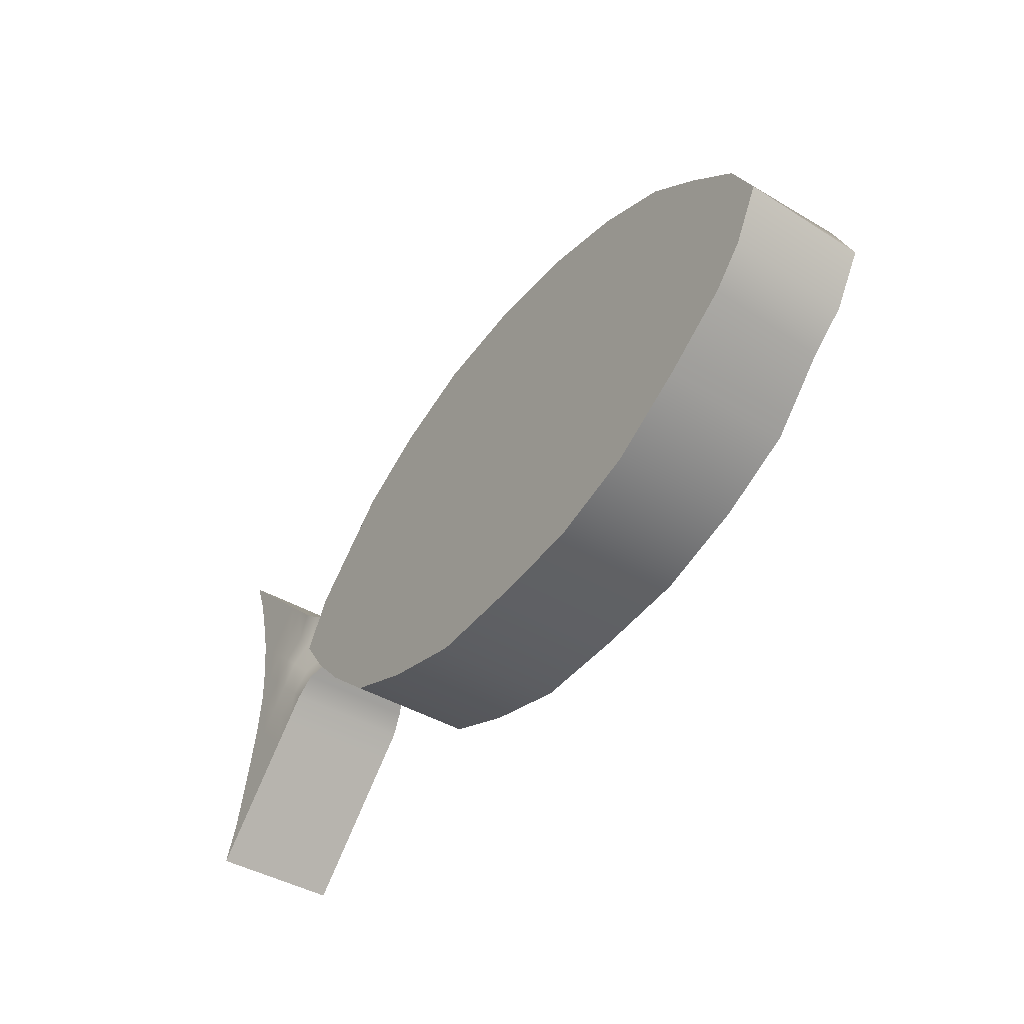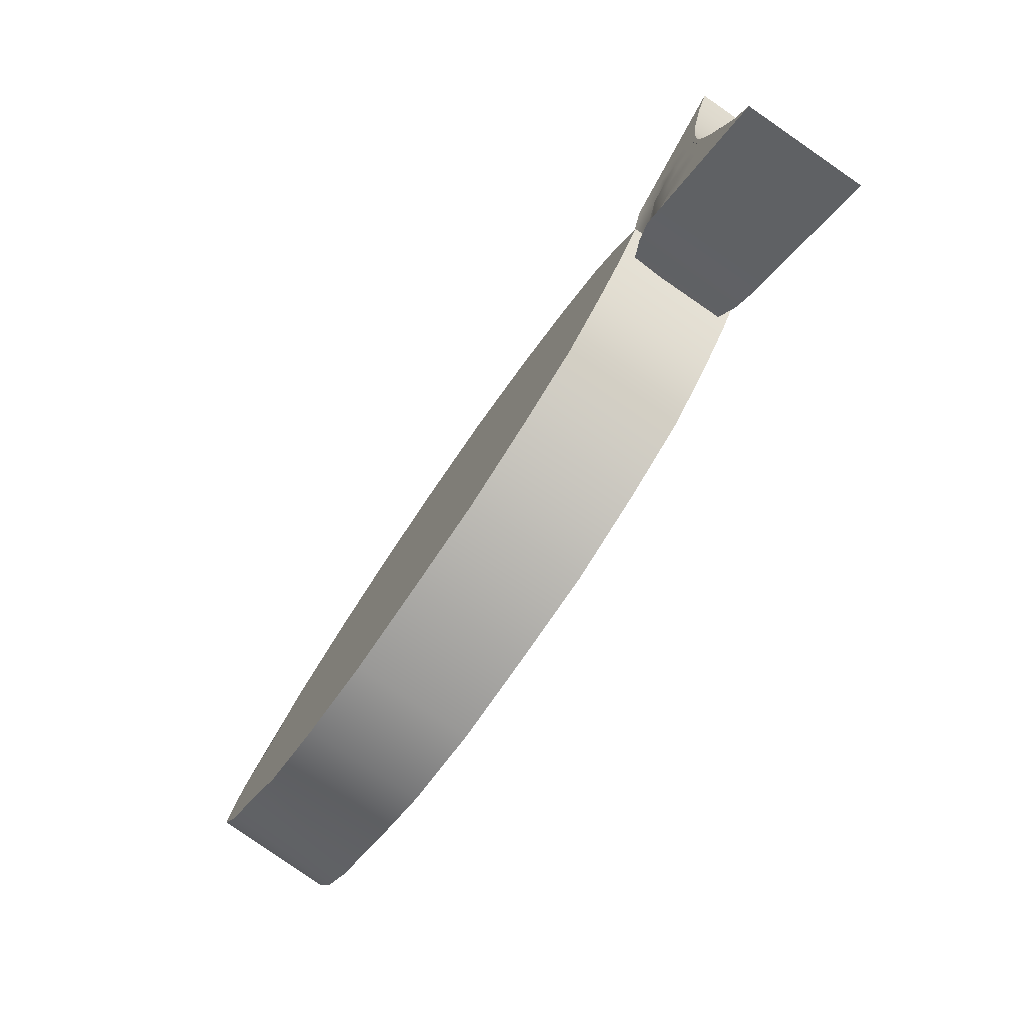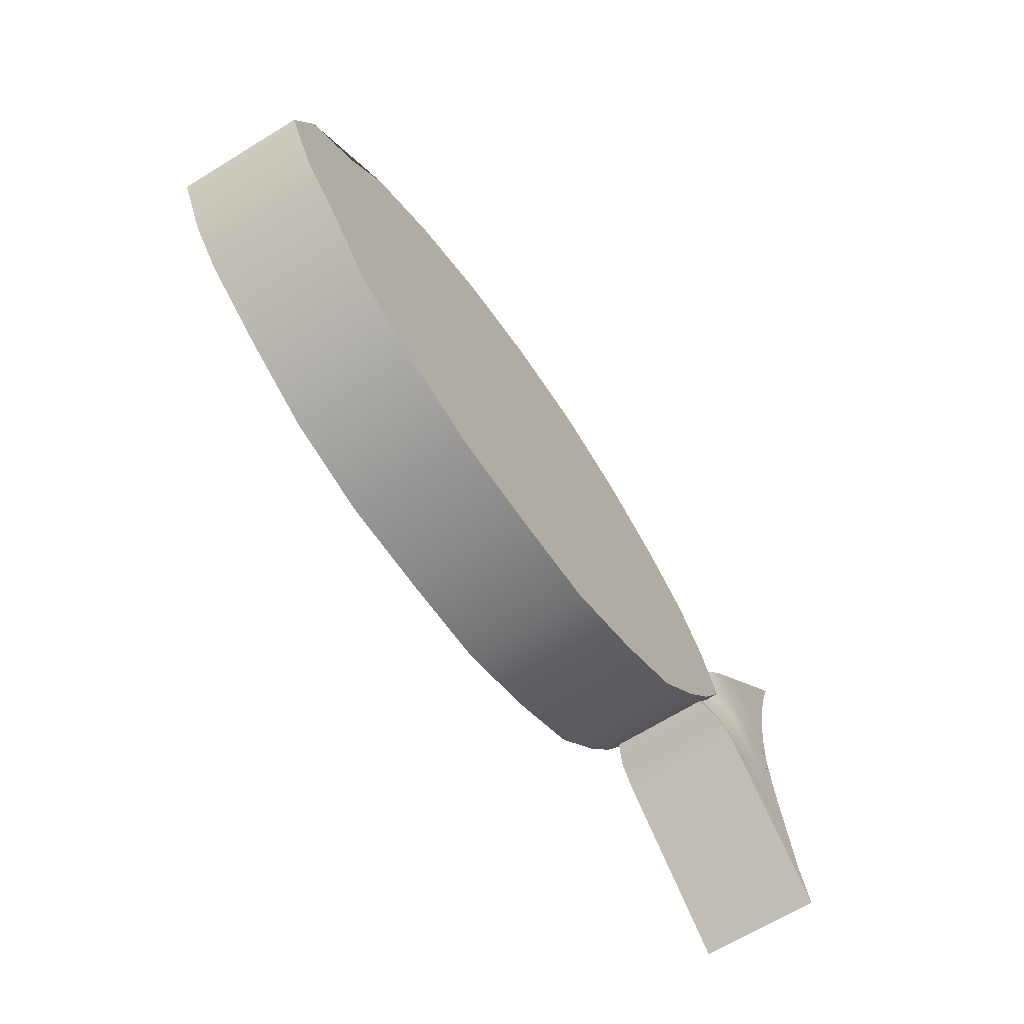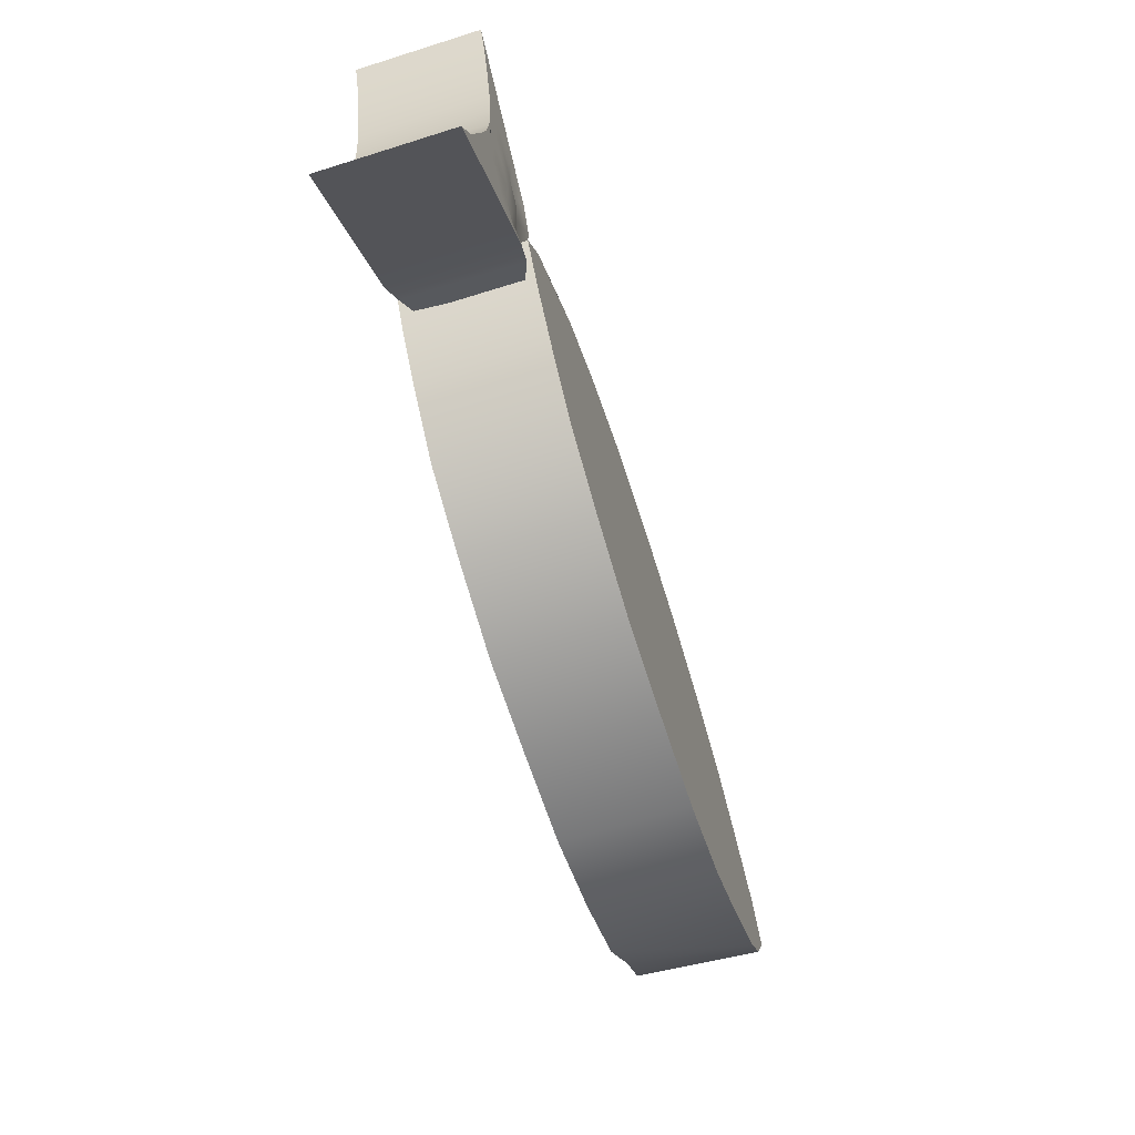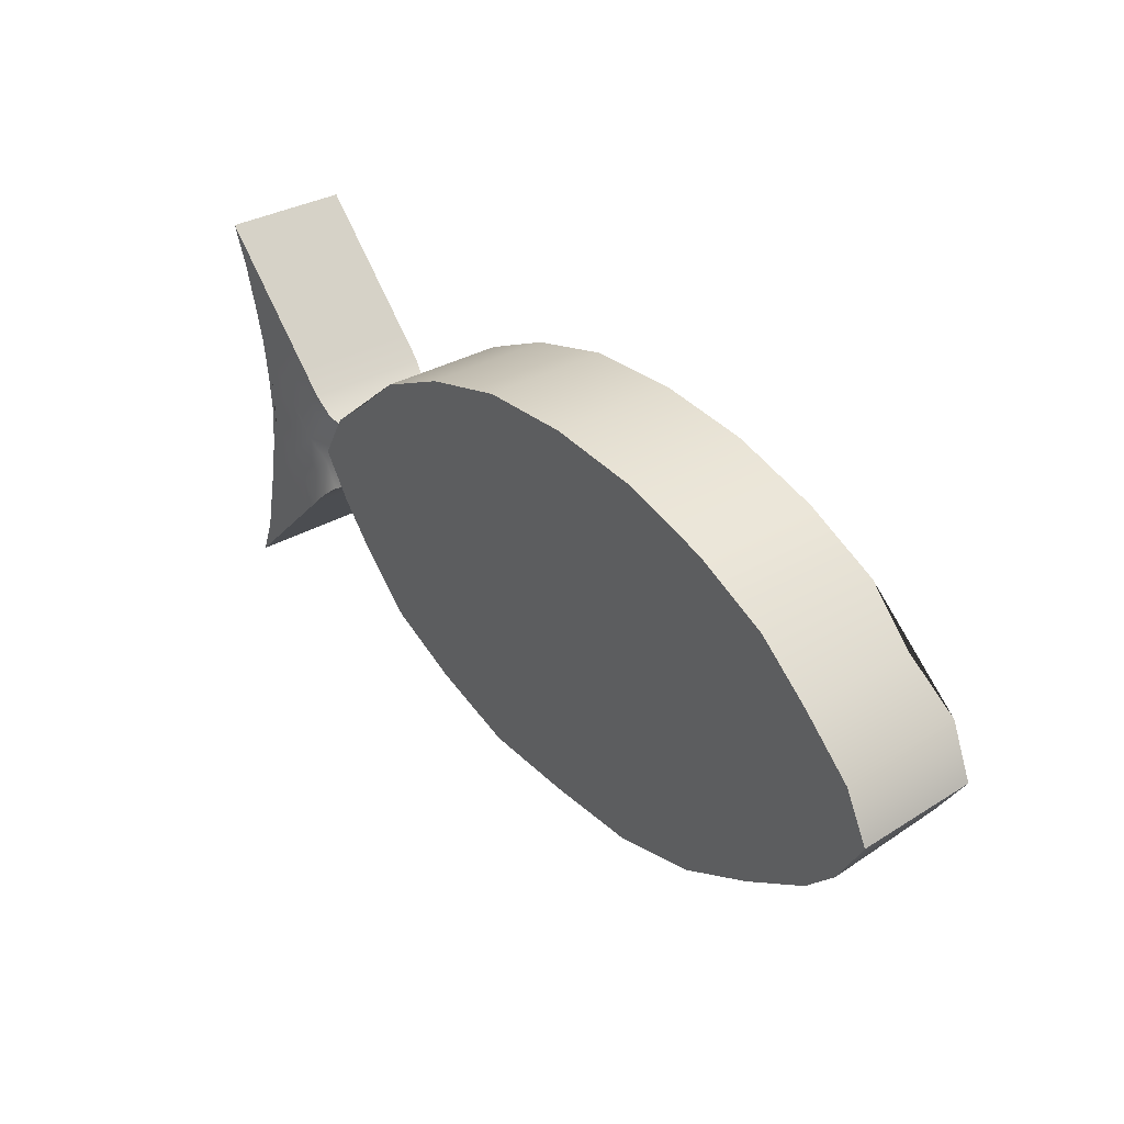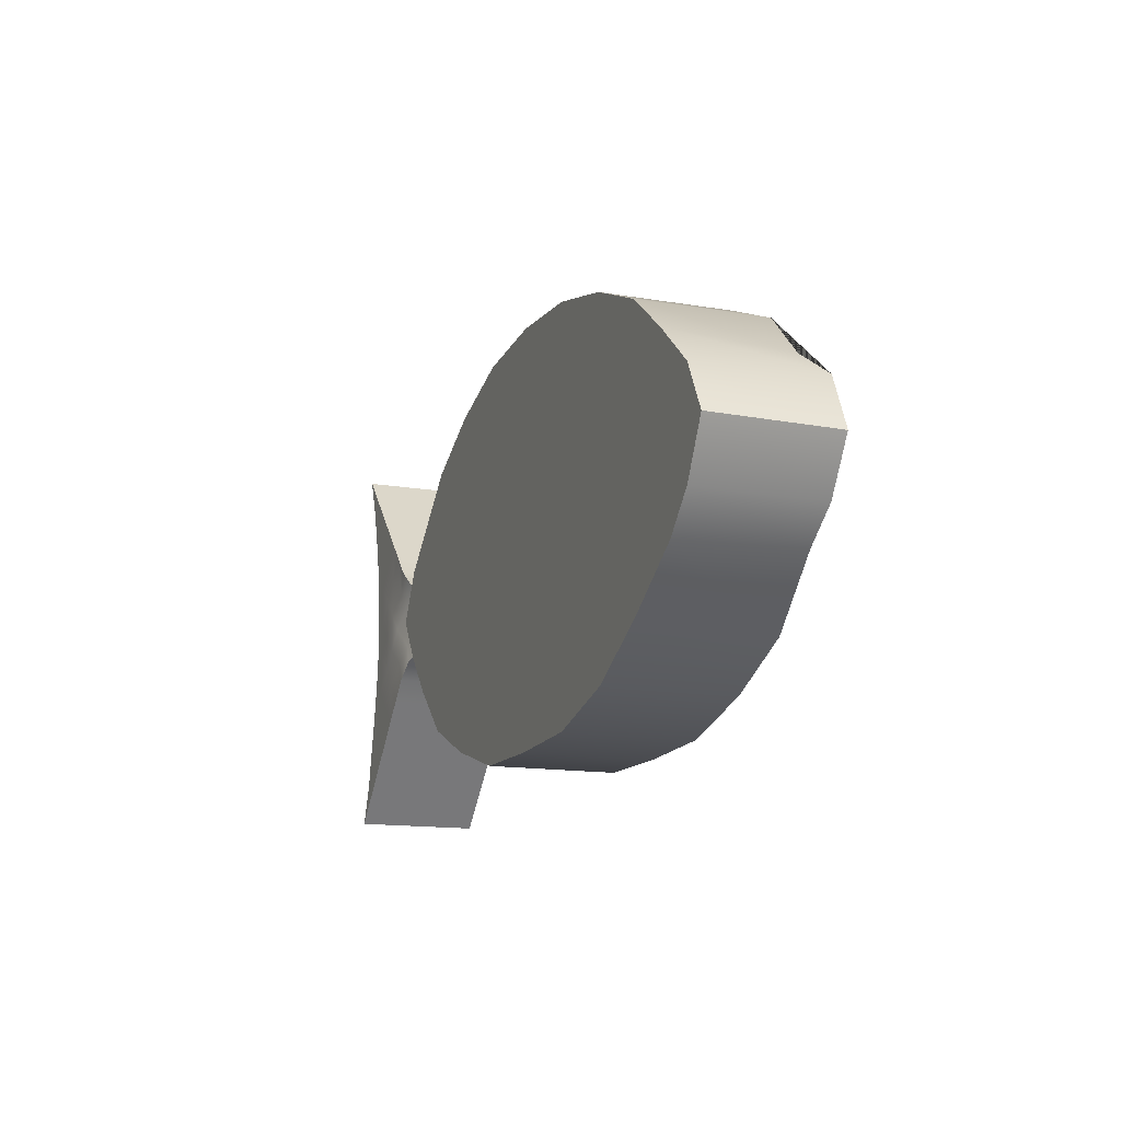
<metadata>
{"format":"obj","ext":"obj","renderer":"f3d","projection":"perspective","resolution":1024,"background":"white","views":[{"elev":-43.6,"azim":-124.6,"up":"+Z"},{"elev":-76.3,"azim":55.8,"up":"+Z"},{"elev":-62.1,"azim":-56.2,"up":"+Z"},{"elev":-65.3,"azim":107.5,"up":"+Z"},{"elev":33.9,"azim":-128.2,"up":"+Z"},{"elev":-14.2,"azim":-110.4,"up":"+Z"}]}
</metadata>
<code>
g default
v 6.906 -0 2.975
v 6.609 -0 2.677
v 6.665 -0 2.38
v 6.311 -0 2.38
v 6.463 -0 2.082
v 6.491 -0 1.785
v 6.014 -0 2.082
v 6.165 -0 1.785
v 6.368 -0 1.487
v 6.339 -0 1.19
v 5.716 -0 1.785
v 6.014 -0 1.487
v 6.165 -0 1.19
v 6.236 -0 0.8925
v 6.259 -0 0.595
v 5.419 0 1.487
v 5.716 0 1.19
v 6.014 0 0.8925
v 6.165 0 0.595
v 6.151 0 0.2975
v 6.221 0 0
v 5.121 0 1.19
v 5.419 0 0.8925
v 5.716 0 0.595
v 6.014 0 0.2975
v 6.165 0 -0
v 6.151 0 -0.2975
v 6.282 0 -0.595
v 4.824 0 0.8925
v 5.121 0.07178 0.5785
v 5.419 0 0.2975
v 5.716 0 0
v 6.014 0 -0.2975
v 6.165 0 -0.595
v 6.227 0 -0.8925
v 6.392 0 -1.19
v 4.549 0.07168 0.6468
v 4.801 0.1435 0.3145
v 5.121 0 0
v 5.419 0 -0.2975
v 5.716 0 -0.595
v 6.014 0 -0.8925
v 6.165 0 -1.19
v 6.368 0 -1.487
v 6.529 0 -1.785
v 4.027 0.2957 0.2975
v 4.325 0.2957 0
v 4.801 0.1435 -0.3145
v 5.121 0.07178 -0.5785
v 5.419 0 -0.8925
v 5.716 0 -1.19
v 6.014 0 -1.487
v 6.165 0 -1.785
v 6.463 0 -2.082
v 6.665 0 -2.38
v 3.73 0.2957 0
v 4.027 0.2957 -0.2975
v 4.549 0.07168 -0.6468
v 4.824 0 -0.8925
v 5.121 0 -1.19
v 5.419 0 -1.487
v 5.716 0 -1.785
v 6.014 0 -2.082
v 6.311 0 -2.38
v 6.609 0 -2.677
v 6.906 0 -2.975
v -5.769 0 1.326
v 3.644 0 1.385
v -1.155 0 -2.948
v -1.155 0 3.019
v 3.597 0 -1.293
v -5.934 0 -1.154
v -1.155 0 0
v -6.948 0 0
v -3.925 0 2.54
v -1.155 0 1.466
v -3.554 0 -0.7332
v -3.554 0 0.7332
v 1.616 0 2.54
v 4.619 0 -0
v 1.245 0 -0.7332
v 1.245 0 0.7332
v 1.616 0 -2.54
v -3.925 0 -2.54
v -1.155 0 -1.466
v -4.754 0 -1.1
v -6.488 0 -0.7253
v -5.125 0 0.3666
v -3.554 0 0
v -4.94 0 -0.3666
v -6.602 0 0.7873
v -5.073 0 2.028
v -3.74 0 1.636
v -5.032 0 1.185
v -2.589 0 2.896
v -1.155 0 2.199
v -2.355 0 1.1
v -2.447 0 1.918
v -1.155 0 0.7332
v -2.355 0 -0.3666
v -2.355 0 0.3666
v 0.2793 0 2.927
v 1.43 0 1.636
v 0.04482 0 1.1
v 0.1376 0 1.918
v 2.763 0 1.983
v 4.198 0 0.7422
v 2.815 0 0.3666
v 2.723 0 1.185
v 4.151 0 -0.6733
v 2.444 0 -1.1
v 1.245 0 -0
v 2.63 0 -0.3666
v 0.04482 0 -0.3666
v 0.04482 0 0.3666
v 2.763 0 -2.051
v 0.2304 0 -2.003
v 0.04482 0 -1.1
v 1.337 0 -1.551
v 0.2793 0 -2.927
v -2.589 0 -2.896
v -2.54 0 -2.003
v -1.155 0 -2.37
v -5.073 0 -2.028
v -2.355 0 -1.1
v -3.647 0 -1.551
v -1.155 0 -0.7332
v 6.609 1.856 2.677
v 6.665 1.856 2.38
v 6.463 1.856 2.082
v 6.311 1.856 2.38
v 6.165 1.856 1.785
v 6.014 1.856 2.082
v 6.491 1.856 1.785
v 6.368 1.856 1.487
v 6.014 1.856 1.487
v 5.716 1.856 1.785
v 6.165 1.856 1.19
v 6.339 1.856 1.19
v 6.236 1.856 0.8925
v 5.716 1.856 1.19
v 5.419 1.856 1.487
v 6.014 1.856 0.8925
v 6.165 1.856 0.595
v 6.259 1.856 0.595
v 6.151 1.856 0.2975
v 5.419 1.856 0.8925
v 5.121 1.856 1.19
v 5.716 1.856 0.595
v 6.014 1.856 0.2975
v 6.165 1.856 -0
v 6.221 1.856 -0
v 6.151 1.856 -0.2975
v 5.121 1.797 0.595
v 4.824 1.856 0.8925
v 5.419 1.856 0.2975
v 5.716 1.856 -0
v 6.014 1.856 -0.2975
v 6.165 1.856 -0.595
v 6.282 1.856 -0.595
v 6.227 1.856 -0.8925
v 4.824 1.764 0.3214
v 4.526 1.823 0.6429
v 5.121 1.856 -0
v 5.419 1.856 -0.2975
v 5.716 1.856 -0.595
v 6.014 1.856 -0.8925
v 6.165 1.856 -1.19
v 6.392 1.856 -1.19
v 6.368 1.856 -1.487
v 4.128 1.541 -0
v 3.831 1.541 0.2975
v 4.824 1.764 -0.3214
v 5.121 1.797 -0.595
v 5.419 1.856 -0.8925
v 5.716 1.856 -1.19
v 6.014 1.856 -1.487
v 6.165 1.856 -1.785
v 6.529 1.856 -1.785
v 6.463 1.856 -2.082
v 3.831 1.541 -0.2975
v 3.533 1.541 -0
v 4.526 1.823 -0.6429
v 4.824 1.856 -0.8925
v 5.121 1.856 -1.19
v 5.419 1.856 -1.487
v 5.716 1.856 -1.785
v 6.014 1.856 -2.082
v 6.311 1.856 -2.38
v 6.665 1.856 -2.38
v 6.609 1.856 -2.677
v 6.906 1.856 -2.975
v 6.906 1.856 2.975
v -3.554 1.856 0
v -3.554 1.856 -0.7332
v -4.754 1.856 -1.1
v -4.94 1.856 -0.3666
v -6.108 1.856 -1.247
v -6.596 1.856 -0.7471
v -7.016 1.856 0
v -5.125 1.856 0.3666
v -3.554 1.856 0.7332
v -6.649 1.856 0.7015
v -5.032 1.856 1.185
v -5.884 1.856 1.388
v -5.073 1.856 2.028
v -3.925 1.856 2.54
v -3.74 1.856 1.636
v -2.589 1.856 2.896
v -2.447 1.856 1.918
v -1.155 1.856 3.019
v -1.155 1.856 2.199
v -1.155 1.856 1.466
v -2.355 1.856 1.1
v -1.155 1.856 0.7332
v -2.355 1.856 0.3666
v -1.155 1.856 -0
v -2.355 1.856 -0.3666
v 0.04482 1.856 1.1
v 0.1376 1.856 1.918
v 0.2793 1.856 2.927
v 1.616 1.856 2.54
v 1.43 1.856 1.636
v 1.245 1.856 0.7332
v 2.763 1.856 1.983
v 2.723 1.856 1.185
v 3.532 1.856 1.299
v 4.198 1.856 0.7422
v 4.619 1.856 -0
v 2.815 1.856 0.3666
v 4.151 1.856 -0.6733
v 2.63 1.856 -0.3666
v 3.597 1.856 -1.293
v 2.444 1.856 -1.1
v 1.245 1.856 -0.7332
v 1.245 1.856 -0
v 0.04482 1.856 -0.3666
v 0.04482 1.856 0.3666
v 0.04482 1.856 -1.1
v 1.337 1.856 -1.551
v 2.763 1.856 -2.051
v 1.616 1.856 -2.54
v 0.2304 1.856 -2.003
v -1.155 1.856 -1.466
v 0.2793 1.856 -2.927
v -1.155 1.856 -2.37
v -1.155 1.856 -2.948
v -2.589 1.856 -2.896
v -3.925 1.856 -2.54
v -2.54 1.856 -2.003
v -5.073 1.856 -1.917
v -3.647 1.856 -1.551
v -2.355 1.856 -1.1
v -1.155 1.856 -0.7332
g pPlane2
f 128 129 130 131
f 131 130 132 133
f 130 134 135 132
f 133 132 136 137
f 132 135 138 136
f 135 139 140 138
f 137 136 141 142
f 136 138 143 141
f 138 140 144 143
f 140 145 146 144
f 142 141 147 148
f 141 143 149 147
f 143 144 150 149
f 144 146 151 150
f 146 152 153 151
f 148 147 154 155
f 147 149 156 154
f 149 150 157 156
f 150 151 158 157
f 151 153 159 158
f 153 160 161 159
f 155 154 162 163
f 154 156 164 162
f 156 157 165 164
f 157 158 166 165
f 158 159 167 166
f 159 161 168 167
f 161 169 170 168
f 163 162 171 172
f 162 164 173 171
f 164 165 174 173
f 165 166 175 174
f 166 167 176 175
f 167 168 177 176
f 168 170 178 177
f 170 179 180 178
f 172 171 181 182
f 171 173 183 181
f 173 174 184 183
f 174 175 185 184
f 175 176 186 185
f 176 177 187 186
f 177 178 188 187
f 178 180 189 188
f 180 190 191 189
f 190 192 191
f 179 190 180
f 169 179 170
f 160 169 161
f 152 160 153
f 145 152 146
f 139 145 140
f 134 139 135
f 129 134 130
f 193 129 128
f 194 195 196 197
f 196 198 199 197
f 199 200 201 197
f 201 202 194 197
f 201 200 203 204
f 203 205 206 204
f 206 207 208 204
f 208 202 201 204
f 208 207 209 210
f 209 211 212 210
f 212 213 214 210
f 214 202 208 210
f 214 213 215 216
f 215 217 218 216
f 218 195 194 216
f 194 202 214 216
f 219 213 212 220
f 212 211 221 220
f 221 222 223 220
f 223 224 219 220
f 223 222 225 226
f 225 227 228 226
f 228 229 230 226
f 230 224 223 226
f 230 229 231 232
f 231 233 234 232
f 234 235 236 232
f 236 224 230 232
f 236 235 237 238
f 237 217 215 238
f 215 213 219 238
f 219 224 236 238
f 239 235 234 240
f 234 233 241 240
f 241 242 243 240
f 243 244 239 240
f 243 242 245 246
f 245 247 248 246
f 248 249 250 246
f 250 244 243 246
f 250 249 251 252
f 251 198 196 252
f 196 195 253 252
f 253 244 250 252
f 253 195 218 254
f 218 217 237 254
f 237 235 239 254
f 239 244 253 254
f 2 4 5 3
f 4 7 8 5
f 5 8 9 6
f 7 11 12 8
f 8 12 13 9
f 9 13 14 10
f 11 16 17 12
f 12 17 18 13
f 13 18 19 14
f 14 19 20 15
f 16 22 23 17
f 17 23 24 18
f 18 24 25 19
f 19 25 26 20
f 20 26 27 21
f 22 29 30 23
f 23 30 31 24
f 24 31 32 25
f 25 32 33 26
f 26 33 34 27
f 27 34 35 28
f 29 37 38 30
f 30 38 39 31
f 31 39 40 32
f 32 40 41 33
f 33 41 42 34
f 34 42 43 35
f 35 43 44 36
f 37 46 47 38
f 38 47 48 39
f 39 48 49 40
f 40 49 50 41
f 41 50 51 42
f 42 51 52 43
f 43 52 53 44
f 44 53 54 45
f 46 56 57 47
f 47 57 58 48
f 48 58 59 49
f 49 59 60 50
f 50 60 61 51
f 51 61 62 52
f 52 62 63 53
f 53 63 64 54
f 54 64 65 55
f 55 65 66
f 45 54 55
f 36 44 45
f 28 35 36
f 21 27 28
f 15 20 21
f 10 14 15
f 6 9 10
f 3 5 6
f 1 2 3
f 89 90 86 77
f 86 90 87 72
f 87 90 88 74
f 88 90 89 78
f 88 94 91 74
f 91 94 92 67
f 92 94 93 75
f 93 94 88 78
f 93 98 95 75
f 95 98 96 70
f 96 98 97 76
f 97 98 93 78
f 97 101 99 76
f 99 101 100 73
f 100 101 89 77
f 89 101 97 78
f 104 105 96 76
f 96 105 102 70
f 102 105 103 79
f 103 105 104 82
f 103 109 106 79
f 106 109 107 68
f 107 109 108 80
f 108 109 103 82
f 108 113 110 80
f 110 113 111 71
f 111 113 112 81
f 112 113 108 82
f 112 115 114 81
f 114 115 99 73
f 99 115 104 76
f 104 115 112 82
f 118 119 111 81
f 111 119 116 71
f 116 119 117 83
f 117 119 118 85
f 117 123 120 83
f 120 123 121 69
f 121 123 122 84
f 122 123 117 85
f 122 126 124 84
f 124 126 86 72
f 86 126 125 77
f 125 126 122 85
f 125 127 100 77
f 100 127 114 73
f 114 127 118 81
f 118 127 125 85
f 4 2 128 131
f 7 4 131 133
f 11 7 133 137
f 16 11 137 142
f 22 16 142 148
f 29 22 148 155
f 37 29 155 163
f 46 37 163 172
f 57 56 182 181
f 56 46 172 182
f 58 57 181 183
f 59 58 183 184
f 60 59 184 185
f 61 60 185 186
f 62 61 186 187
f 63 62 187 188
f 64 63 188 189
f 65 64 189 191
f 55 66 192 190
f 66 65 191 192
f 45 55 190 179
f 36 45 179 169
f 28 36 169 160
f 21 28 160 152
f 15 21 152 145
f 10 15 145 139
f 6 10 139 134
f 3 6 134 129
f 1 3 129 193
f 2 1 193 128
f 72 87 199 198
f 87 74 200 199
f 74 91 203 200
f 91 67 205 203
f 67 92 206 205
f 92 75 207 206
f 75 95 209 207
f 95 70 211 209
f 70 102 221 211
f 102 79 222 221
f 79 106 225 222
f 106 68 227 225
f 68 107 228 227
f 107 80 229 228
f 80 110 231 229
f 110 71 233 231
f 71 116 241 233
f 116 83 242 241
f 83 120 245 242
f 120 69 247 245
f 69 121 248 247
f 121 84 249 248
f 84 124 251 249
f 124 72 198 251

</code>
